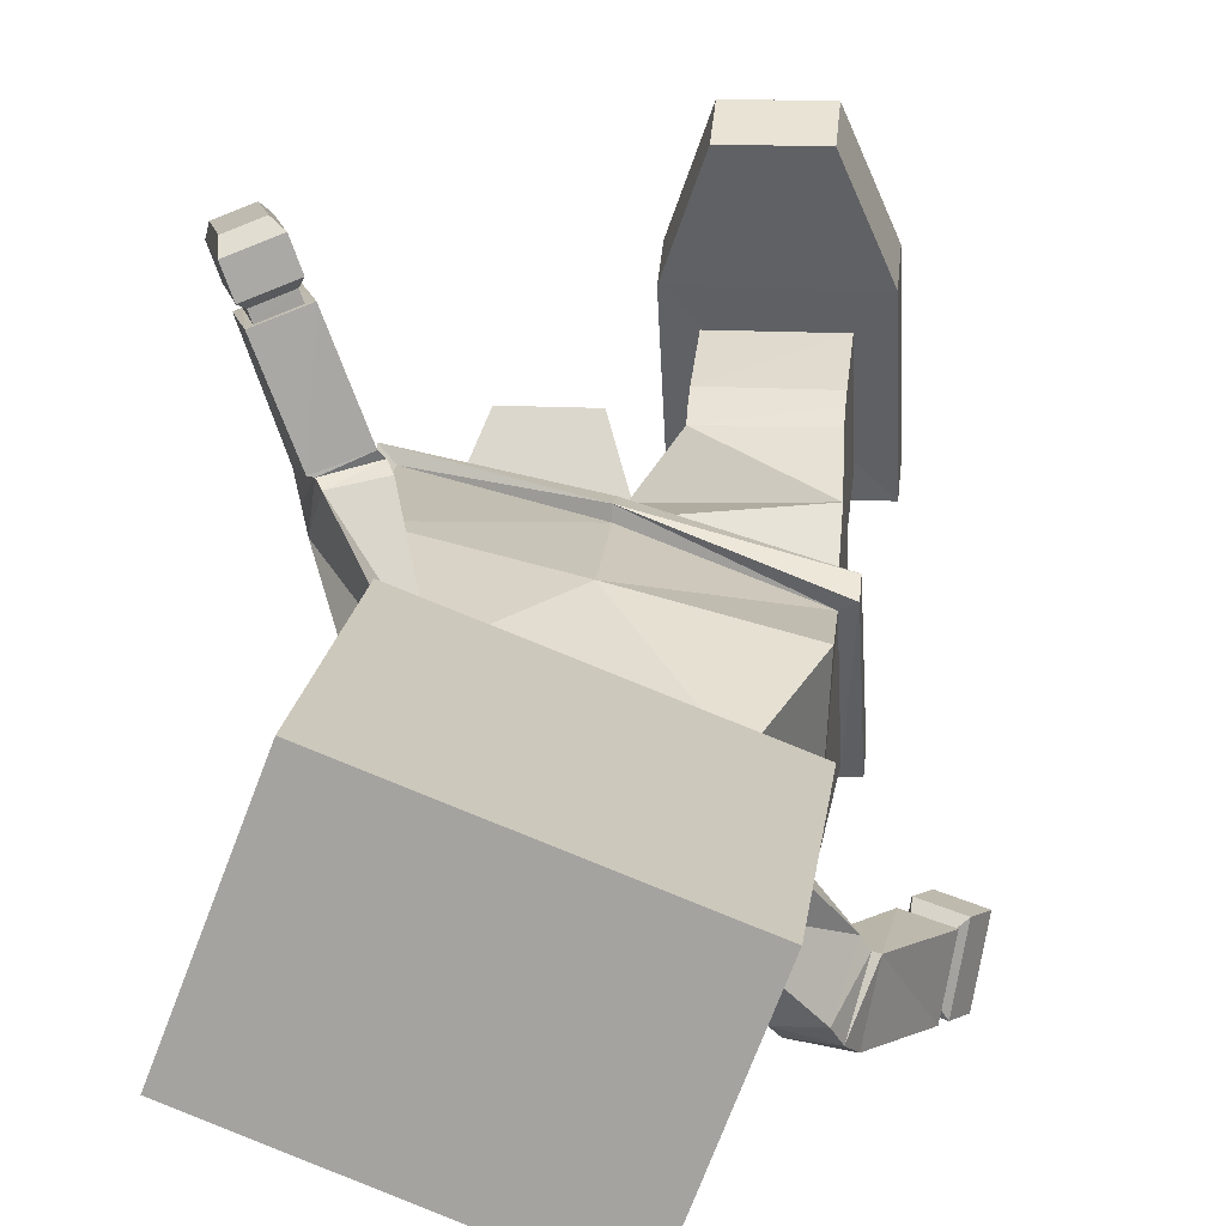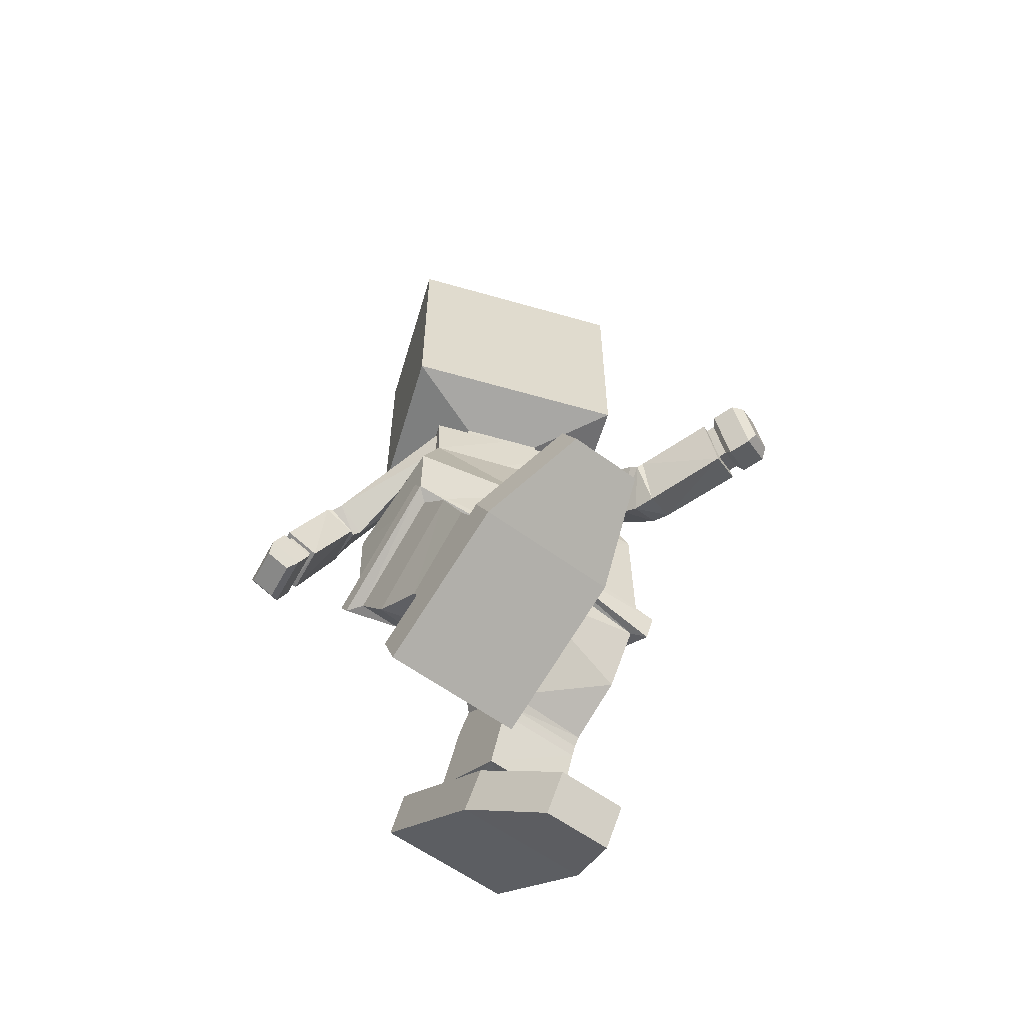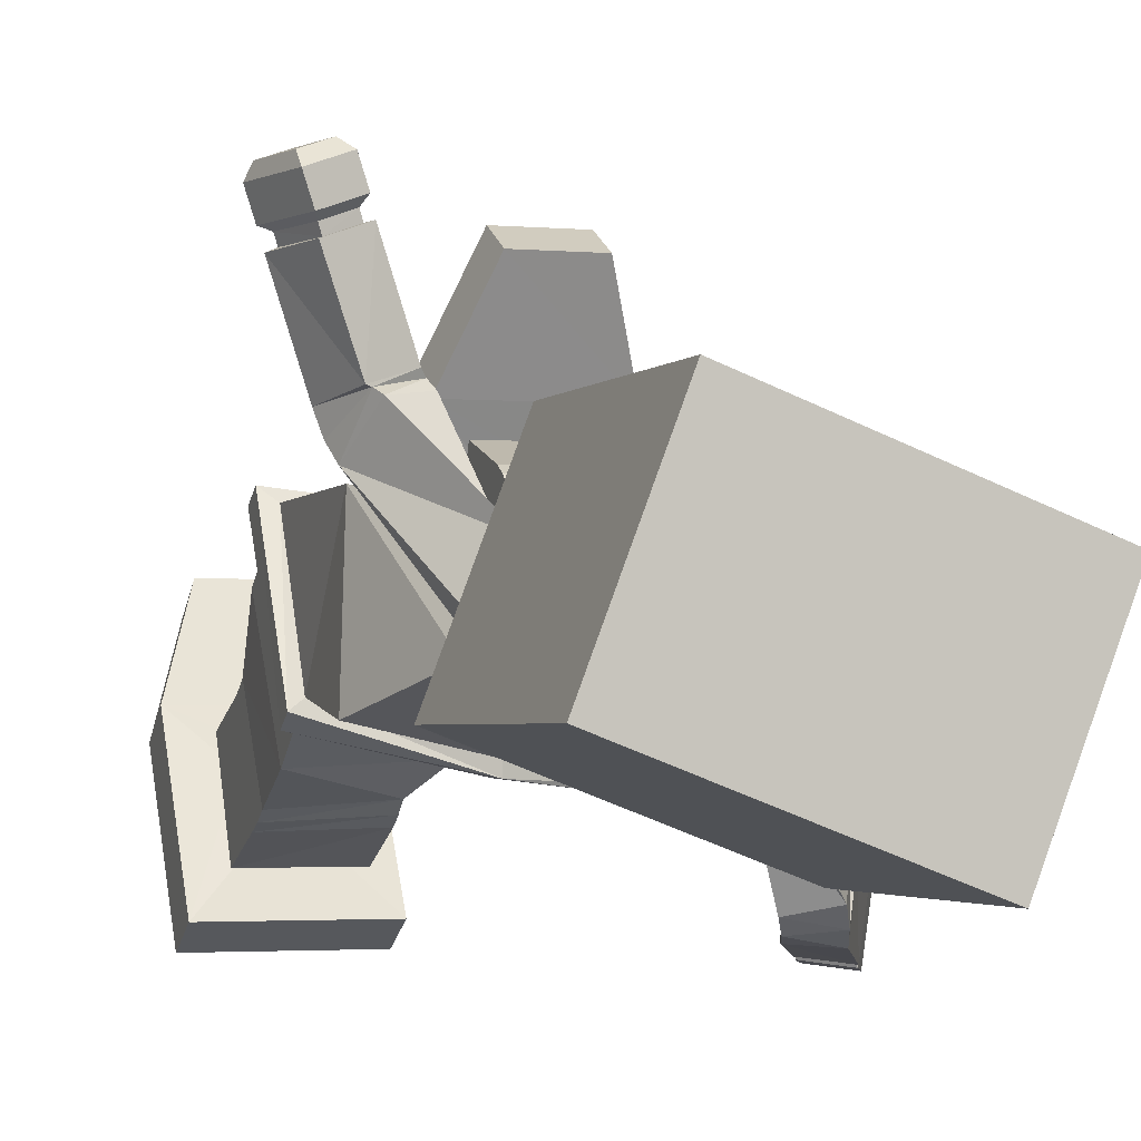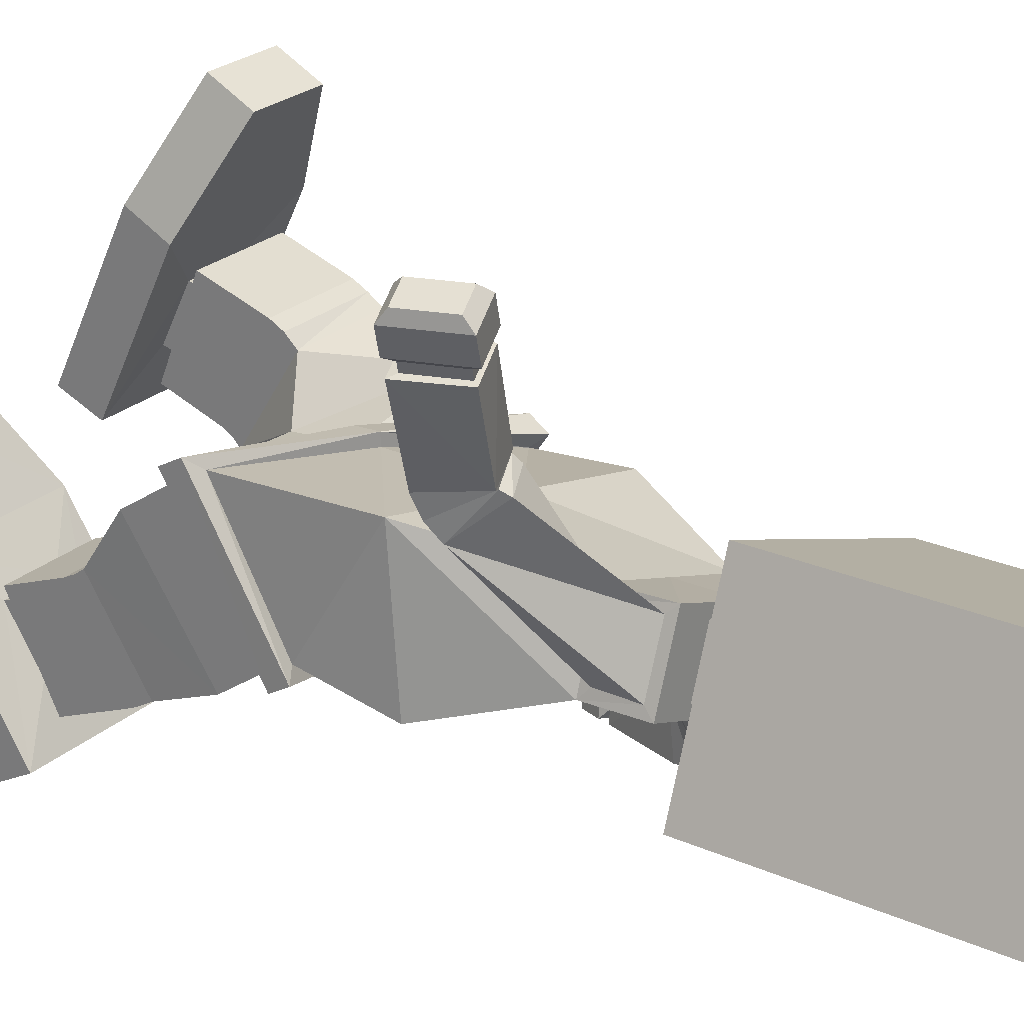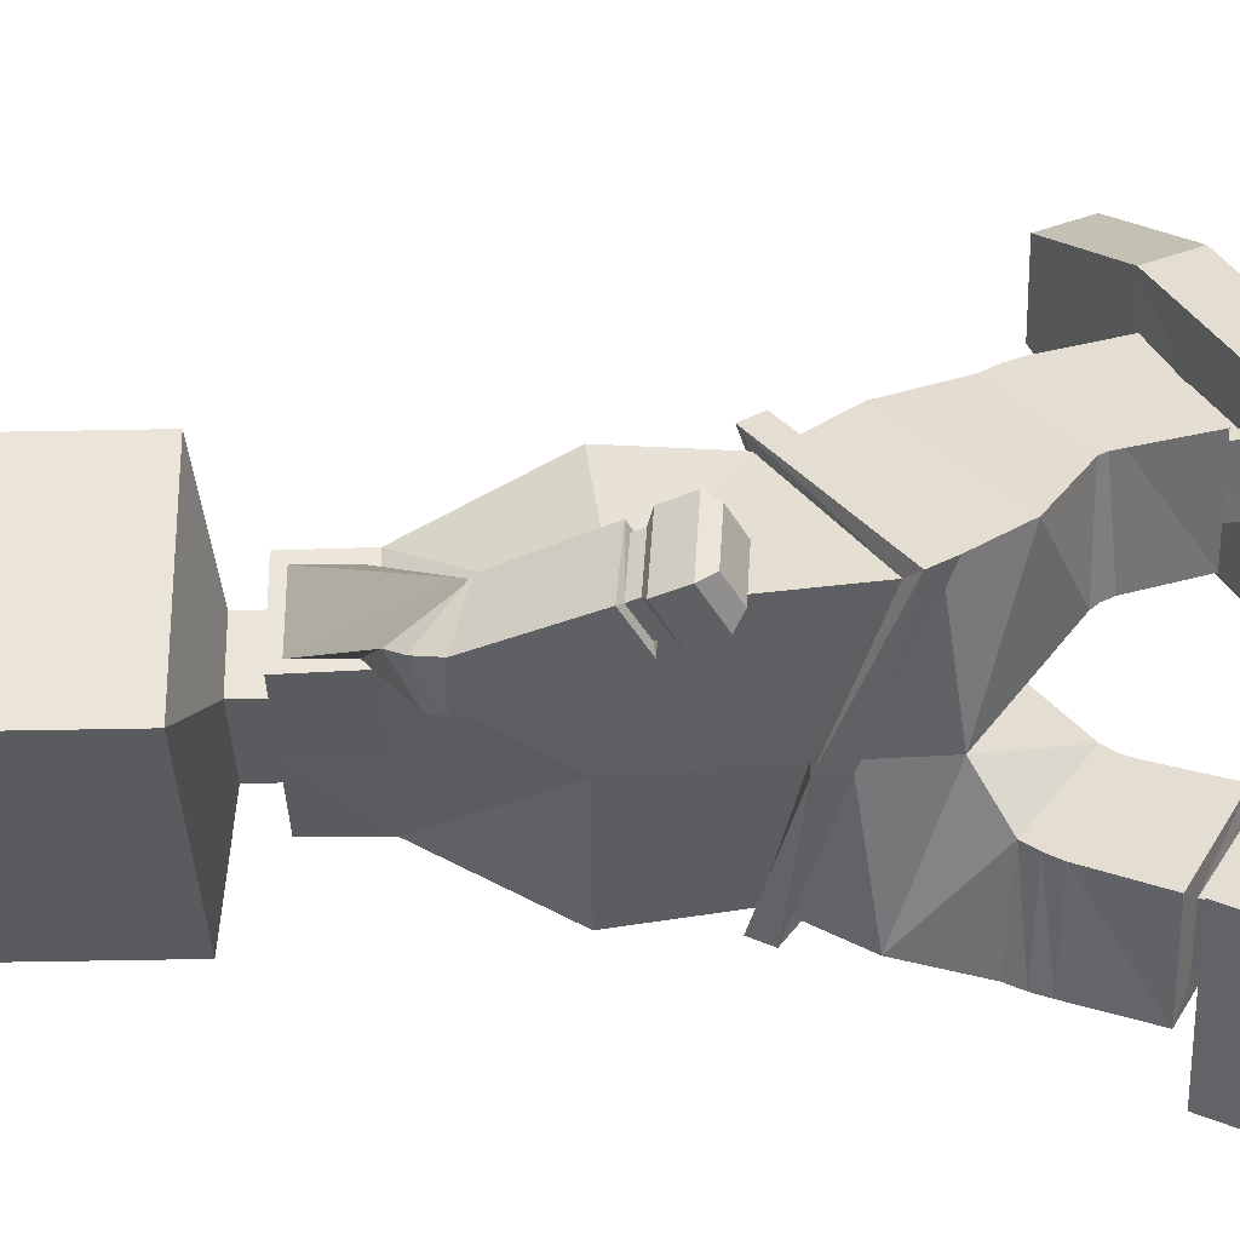
<metadata>
{"format":"obj","ext":"obj","renderer":"f3d","projection":"perspective","resolution":1024,"background":"white","views":[{"elev":15.9,"azim":-173.7,"up":"+Z"},{"elev":-58.2,"azim":-37.5,"up":"+Y"},{"elev":-2.5,"azim":162.0,"up":"+Z"},{"elev":25.0,"azim":125.7,"up":"+Z"},{"elev":-53.4,"azim":-88.8,"up":"+Z"}]}
</metadata>
<code>
o Hero_Cube
v 1.392 0.08138 -0.4483
v 1.378 -0.1059 -0.5442
v 1.385 -0.6349 0.8249
v 1.378 -0.8701 0.699
v 1.525 -0.7321 0.9428
v 1.526 0.1643 -0.5399
v 1.33 0.8618 0.8569
v 1.419 1.041 -0.5975
v 0.7193 2.26 0.4284
v 0.9399 2.255 -0.147
v 0.3256 2.778 0.2603
v 0.5339 2.778 -0.2864
v 0.7242 2.681 0.4278
v 0.943 2.676 -0.1468
v 0.3256 3.048 0.2603
v 0.5339 3.048 -0.2864
v 0.1587 4.678 0.9052
v 1.562 3.246 -0.6314
v 0.972 2.159 -0.2586
v 0.7 2.159 0.502
v 0.9766 2.778 -0.239
v 0.6875 2.778 0.5196
v 1.168 1.318 0.9735
v 1.006 1.752 1.362
v 1.545 1.507 0.9214
v 1.381 1.941 1.31
v 1.228 1.219 1.155
v 1.056 1.695 1.44
v 1.605 1.387 1.078
v 1.433 1.863 1.362
v 1.285 1.186 1.409
v 1.101 1.74 1.499
v 1.663 1.323 1.284
v 1.48 1.878 1.375
v 1.63 1.347 2.326
v 1.477 1.819 2.336
v 1.904 1.437 2.222
v 1.752 1.91 2.233
v 1.596 1.26 2.335
v 1.409 1.839 2.356
v 1.975 1.386 2.193
v 1.788 1.966 2.215
v 1.661 1.358 2.417
v 1.508 1.834 2.427
v 1.936 1.448 2.313
v 1.783 1.924 2.322
v 1.662 1.271 2.492
v 1.459 1.902 2.505
v 2.026 1.391 2.353
v 1.823 2.022 2.366
v 1.75 1.294 2.743
v 1.547 1.925 2.756
v 2.114 1.414 2.605
v 1.911 2.045 2.617
v 1.808 1.407 2.827
v 1.661 1.864 2.836
v 2.071 1.494 2.726
v 1.924 1.951 2.736
v 1.562 5.976 -0.6314
v 0.1587 4.9 0.9052
v 1.525 -0.02892 -0.6567
v 1.525 -0.9477 0.8194
v 1.378 -0.6162 -0.9062
v 1.378 -1.454 0.3013
v 0.3526 -1.34 -1.119
v 0.3526 -1.869 -0.2732
v 1.343 -1.275 -1.183
v 1.343 -1.871 -0.2956
v 0.3526 -1.464 -1.227
v 0.3526 -1.965 -0.3626
v 1.343 -1.422 -1.272
v 1.343 -1.966 -0.3629
v 0.3526 -1.593 -1.314
v 0.3526 -2.073 -0.4217
v 1.343 -1.569 -1.338
v 1.343 -2.075 -0.4212
v 0.5628 -2.317 -1.396
v 0.5628 -2.619 -0.824
v 1.133 -2.313 -1.399
v 1.133 -2.618 -0.825
v 0.3526 -2.207 -1.599
v 0.3526 -2.681 -0.6582
v 1.343 -2.202 -1.601
v 1.343 -2.683 -0.6609
v 0.5628 -2.542 -1.475
v 0.5628 -2.902 -0.93
v 1.133 -2.541 -1.477
v 1.133 -2.9 -0.9295
v 0.07337 -2.262 -1.969
v 0.07337 -3.234 -0.4715
v 1.622 -2.263 -1.97
v 1.622 -3.232 -0.4709
v 0.07337 -2.684 -2.203
v 0.07337 -3.628 -0.7424
v 1.622 -2.684 -2.203
v 1.622 -3.627 -0.7417
v 0.4533 -3.877 0.4634
v 1.242 -3.877 0.4634
v 0.4533 -4.272 0.1913
v 1.242 -4.272 0.1913
v 0.8727 3.246 1.177
v -0.04016 4.9 0.8294
v -0.04016 4.678 0.8294
v 0.8727 5.976 1.177
v -1.384 -0.6746 -1.032
v -1.378 -0.8936 -0.8906
v -1.391 0.09277 0.1806
v -1.378 -0.08191 0.274
v -0 -0.1988 -0.9705
v -0 -0.4354 -0.9685
v 0 -0.2067 0.7275
v 0 -0.4398 0.7158
v -1.525 0.1836 0.2642
v -1.523 -0.7785 -1.146
v 0 -0.2021 0.6089
v -0.0362 1.001 0.5812
v -0 -0.1966 -0.8413
v 0.03058 1.014 -0.9105
v -1.42 1.021 0.2414
v -1.328 0.8446 -1.171
v -0.1402 2.159 0.2025
v 0.1318 2.159 -0.5593
v -0.9467 2.254 -0.2113
v -0.7291 2.258 -0.7854
v -0.1084 2.778 0.0949
v 0.1 2.778 -0.4518
v -0.5423 2.778 -0.07048
v -0.3339 2.778 -0.6171
v -0.1487 2.778 0.2009
v 0.1404 2.778 -0.5577
v -0.9514 2.675 -0.2102
v -0.7324 2.681 -0.7844
v -0.1084 3.048 0.0949
v 0.1 3.048 -0.4518
v -0.5423 3.048 -0.07048
v -0.3339 3.048 -0.6171
v -0.3441 3.246 0.7136
v 0.3452 3.246 -1.095
v -0.847 4.678 0.5219
v -0.8716 3.246 -1.559
v -0.7071 2.159 -0.8598
v -0.9795 2.159 -0.09686
v -0.6958 2.778 -0.8765
v -0.985 2.778 -0.1178
v -1.12 1.857 -1.791
v -1.266 1.437 -1.382
v -1.488 2.052 -1.711
v -1.632 1.634 -1.303
v -1.194 1.722 -1.914
v -1.325 1.404 -1.452
v -1.563 1.916 -1.871
v -1.694 1.599 -1.41
v -1.269 1.503 -1.972
v -1.382 1.384 -1.409
v -1.641 1.699 -1.997
v -1.754 1.579 -1.433
v -1.754 0.6477 -2.041
v -1.84 0.6158 -1.554
v -2.024 0.7904 -2.079
v -2.109 0.7577 -1.591
v -1.692 0.6376 -2.105
v -1.799 0.5891 -1.508
v -2.065 0.8343 -2.154
v -2.171 0.785 -1.556
v -1.797 0.5617 -2.052
v -1.882 0.5296 -1.561
v -2.066 0.7037 -2.09
v -2.152 0.6716 -1.598
v -1.767 0.4879 -2.135
v -1.88 0.4454 -1.483
v -2.125 0.6762 -2.185
v -2.238 0.6337 -1.533
v -1.886 0.2517 -2.171
v -2 0.2093 -1.519
v -2.244 0.44 -2.221
v -2.357 0.3975 -1.569
v -1.999 0.1768 -2.102
v -2.081 0.1461 -1.63
v -2.258 0.3132 -2.139
v -2.34 0.2824 -1.667
v -0.3441 5.976 0.7136
v -0.8716 5.976 -1.559
v -0.847 4.9 0.5219
v 0.3452 5.976 -1.095
v -0 -0.4332 -0.8297
v 0 -0.4451 0.5694
v -1.525 -0.9855 -1.012
v -1.525 0.001532 0.3881
v -0 -1.066 -0.7993
v 0 -1.022 0.5213
v -1.378 -1.45 -0.4721
v -1.378 -0.5588 0.6854
v -0.3526 -1.81 0.04924
v -0.3526 -1.231 0.9832
v -1.343 -1.817 0.1466
v -1.343 -1.215 1.002
v -0.3526 -1.88 0.1253
v -0.3526 -1.355 1.099
v -1.343 -1.884 0.1921
v -1.343 -1.354 1.099
v -0.3526 -1.974 0.1824
v -0.3526 -1.494 1.175
v -1.343 -1.977 0.2206
v -1.343 -1.492 1.173
v -0.5628 -2.508 0.5535
v -0.5628 -2.261 1.162
v -1.133 -2.507 0.56
v -1.133 -2.26 1.164
v -0.3526 -2.578 0.3919
v -0.3526 -2.175 1.394
v -1.343 -2.579 0.3994
v -1.343 -2.17 1.395
v -0.5628 -2.729 0.6001
v -0.5628 -2.441 1.185
v -1.133 -2.729 0.6018
v -1.133 -2.443 1.185
v -0.07337 -2.942 0.09291
v -0.07337 -2.175 1.677
v -1.622 -2.941 0.09279
v -1.622 -2.176 1.678
v -0.07337 -3.38 0.2723
v -0.07337 -2.603 1.896
v -1.622 -3.38 0.2723
v -1.622 -2.604 1.896
v -0.4533 -1.656 2.687
v -1.242 -1.656 2.687
v -0.4533 -2.083 2.906
v -1.242 -2.083 2.906
v -1.561 3.246 0.2498
v -0.6481 4.9 0.5977
v -0.6481 4.678 0.5977
v -1.561 5.976 0.2498
f 115 7 116
f 5 112 62
f 61 5 62
f 109 61 110
f 3 111 5
f 3 6 1
f 15 137 133
f 1 109 117
f 118 19 8
f 1 118 8
f 1 7 3
f 16 101 15
f 121 22 129
f 116 20 121
f 7 19 20
f 126 16 12
f 10 25 23
f 19 130 21
f 18 104 101
f 11 129 22
f 11 21 12
f 12 130 126
f 16 138 18
f 125 15 133
f 11 16 15
f 17 102 103
f 138 59 18
f 10 20 19
f 13 21 22
f 9 22 20
f 14 19 21
f 26 28 30
f 13 25 14
f 9 26 13
f 9 23 24
f 28 31 32
f 23 28 24
f 23 29 27
f 25 30 29
f 33 39 31
f 27 33 31
f 30 33 29
f 30 32 34
f 37 43 35
f 34 41 33
f 34 40 42
f 32 39 40
f 35 40 39
f 37 42 38
f 36 42 40
f 37 39 41
f 46 49 45
f 38 45 37
f 38 44 46
f 36 43 44
f 50 52 54
f 44 50 46
f 44 47 48
f 45 47 43
f 51 57 55
f 47 52 48
f 49 51 47
f 50 53 49
f 55 58 56
f 54 57 53
f 52 58 54
f 51 56 52
f 181 59 184
f 2 110 61
f 4 112 186
f 4 61 62
f 189 66 190
f 4 190 64
f 2 64 63
f 185 63 189
f 67 72 71
f 63 68 67
f 63 65 189
f 64 66 68
f 72 74 76
f 65 71 69
f 68 70 72
f 65 70 66
f 76 83 75
f 69 74 70
f 72 75 71
f 69 75 73
f 80 87 79
f 73 83 81
f 76 82 84
f 74 81 82
f 77 82 81
f 79 81 83
f 78 84 82
f 79 84 80
f 87 89 85
f 77 87 85
f 78 88 80
f 78 85 86
f 90 98 92
f 86 92 88
f 85 90 86
f 88 91 87
f 95 94 93
f 90 93 94
f 92 95 91
f 91 93 89
f 98 99 100
f 96 98 100
f 94 97 90
f 96 99 94
f 17 137 101
f 103 181 137
f 60 181 102
f 17 104 60
f 116 107 115
f 188 111 113
f 190 185 186
f 188 114 187
f 110 114 109
f 107 111 115
f 105 113 107
f 137 135 133
f 109 105 117
f 141 118 120
f 120 117 105
f 107 120 105
f 229 136 135
f 129 142 121
f 116 142 119
f 142 120 119
f 136 126 128
f 124 147 132
f 143 122 141
f 232 140 229
f 127 129 125
f 143 127 128
f 130 128 126
f 136 138 134
f 133 127 125
f 135 128 127
f 231 183 139
f 182 138 140
f 141 123 124
f 144 132 131
f 142 131 123
f 143 124 132
f 148 150 146
f 132 148 131
f 148 123 131
f 146 124 123
f 150 153 149
f 150 145 146
f 145 151 147
f 147 152 148
f 153 163 155
f 149 155 151
f 151 156 152
f 152 154 150
f 157 167 159
f 163 156 155
f 156 162 154
f 154 161 153
f 157 162 158
f 164 159 160
f 162 160 158
f 159 161 157
f 171 168 167
f 167 160 159
f 168 158 160
f 158 165 157
f 176 170 172
f 172 166 168
f 166 169 165
f 165 171 167
f 177 175 173
f 174 169 170
f 173 171 169
f 175 172 171
f 178 179 177
f 175 180 176
f 180 174 176
f 178 173 174
f 184 232 181
f 185 112 186
f 106 110 185
f 112 108 186
f 188 106 108
f 190 193 189
f 192 186 108
f 191 108 106
f 189 106 185
f 199 196 195
f 195 192 191
f 193 191 189
f 192 194 190
f 204 198 200
f 197 195 193
f 200 194 196
f 194 197 193
f 203 212 204
f 198 201 197
f 199 204 200
f 201 199 197
f 207 216 208
f 209 203 201
f 212 202 204
f 210 201 202
f 209 206 205
f 211 205 207
f 210 208 206
f 208 211 207
f 213 219 215
f 213 207 205
f 208 214 206
f 214 205 206
f 220 225 218
f 216 218 214
f 214 217 213
f 219 216 215
f 221 224 223
f 222 217 218
f 219 224 220
f 217 223 219
f 228 225 226
f 228 220 224
f 218 227 222
f 222 228 224
f 139 137 231
f 231 181 230
f 181 183 230
f 232 139 183
f 115 3 7
f 5 111 112
f 61 6 5
f 109 6 61
f 3 115 111
f 3 5 6
f 15 101 137
f 1 6 109
f 118 122 19
f 1 117 118
f 1 8 7
f 16 18 101
f 121 20 22
f 116 7 20
f 7 8 19
f 126 134 16
f 10 14 25
f 19 122 130
f 18 59 104
f 11 125 129
f 11 22 21
f 12 21 130
f 16 134 138
f 125 11 15
f 11 12 16
f 17 60 102
f 138 184 59
f 10 9 20
f 13 14 21
f 9 13 22
f 14 10 19
f 26 24 28
f 13 26 25
f 9 24 26
f 9 10 23
f 28 27 31
f 23 27 28
f 23 25 29
f 25 26 30
f 33 41 39
f 27 29 33
f 30 34 33
f 30 28 32
f 37 45 43
f 34 42 41
f 34 32 40
f 32 31 39
f 35 36 40
f 37 41 42
f 36 38 42
f 37 35 39
f 46 50 49
f 38 46 45
f 38 36 44
f 36 35 43
f 50 48 52
f 44 48 50
f 44 43 47
f 45 49 47
f 51 53 57
f 47 51 52
f 49 53 51
f 50 54 53
f 55 57 58
f 54 58 57
f 52 56 58
f 51 55 56
f 181 104 59
f 2 185 110
f 4 62 112
f 4 2 61
f 189 65 66
f 4 186 190
f 2 4 64
f 185 2 63
f 67 68 72
f 63 64 68
f 63 67 65
f 64 190 66
f 72 70 74
f 65 67 71
f 68 66 70
f 65 69 70
f 76 84 83
f 69 73 74
f 72 76 75
f 69 71 75
f 80 88 87
f 73 75 83
f 76 74 82
f 74 73 81
f 77 78 82
f 79 77 81
f 78 80 84
f 79 83 84
f 87 91 89
f 77 79 87
f 78 86 88
f 78 77 85
f 90 97 98
f 86 90 92
f 85 89 90
f 88 92 91
f 95 96 94
f 90 89 93
f 92 96 95
f 91 95 93
f 98 97 99
f 96 92 98
f 94 99 97
f 96 100 99
f 17 103 137
f 103 102 181
f 60 104 181
f 17 101 104
f 116 119 107
f 188 112 111
f 190 189 185
f 188 113 114
f 110 187 114
f 107 113 111
f 105 114 113
f 137 229 135
f 109 114 105
f 141 122 118
f 120 118 117
f 107 119 120
f 229 140 136
f 129 144 142
f 116 121 142
f 142 141 120
f 136 134 126
f 124 145 147
f 143 130 122
f 232 182 140
f 127 144 129
f 143 144 127
f 130 143 128
f 136 140 138
f 133 135 127
f 135 136 128
f 231 230 183
f 182 184 138
f 141 142 123
f 144 143 132
f 142 144 131
f 143 141 124
f 148 152 150
f 132 147 148
f 148 146 123
f 146 145 124
f 150 154 153
f 150 149 145
f 145 149 151
f 147 151 152
f 153 161 163
f 149 153 155
f 151 155 156
f 152 156 154
f 157 165 167
f 163 164 156
f 156 164 162
f 154 162 161
f 157 161 162
f 164 163 159
f 162 164 160
f 159 163 161
f 171 172 168
f 167 168 160
f 168 166 158
f 158 166 165
f 176 174 170
f 172 170 166
f 166 170 169
f 165 169 171
f 177 179 175
f 174 173 169
f 173 175 171
f 175 176 172
f 178 180 179
f 175 179 180
f 180 178 174
f 178 177 173
f 184 182 232
f 185 110 112
f 106 187 110
f 112 188 108
f 188 187 106
f 190 194 193
f 192 190 186
f 191 192 108
f 189 191 106
f 199 200 196
f 195 196 192
f 193 195 191
f 192 196 194
f 204 202 198
f 197 199 195
f 200 198 194
f 194 198 197
f 203 211 212
f 198 202 201
f 199 203 204
f 201 203 199
f 207 215 216
f 209 211 203
f 212 210 202
f 210 209 201
f 209 210 206
f 211 209 205
f 210 212 208
f 208 212 211
f 213 217 219
f 213 215 207
f 208 216 214
f 214 213 205
f 220 226 225
f 216 220 218
f 214 218 217
f 219 220 216
f 221 222 224
f 222 221 217
f 219 223 224
f 217 221 223
f 228 227 225
f 228 226 220
f 218 225 227
f 222 227 228
f 139 229 137
f 231 137 181
f 181 232 183
f 232 229 139

</code>
